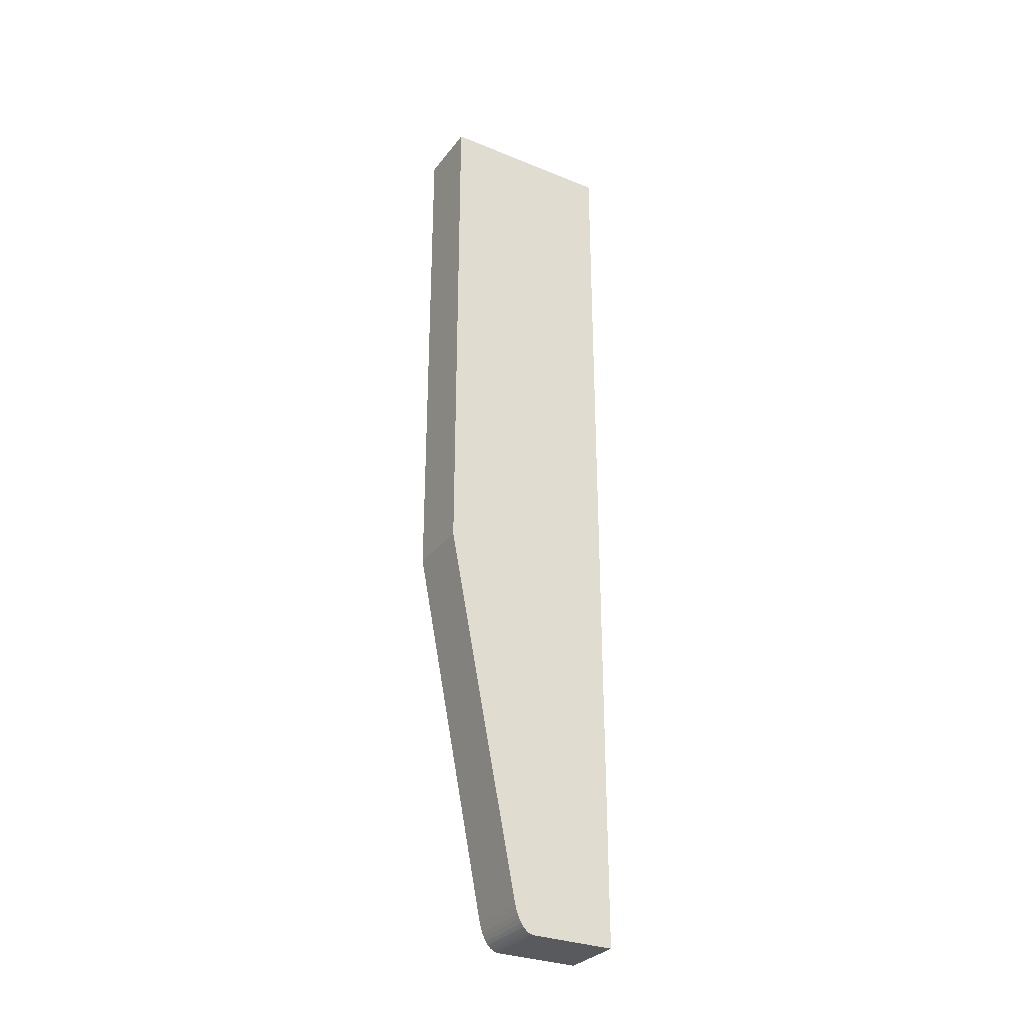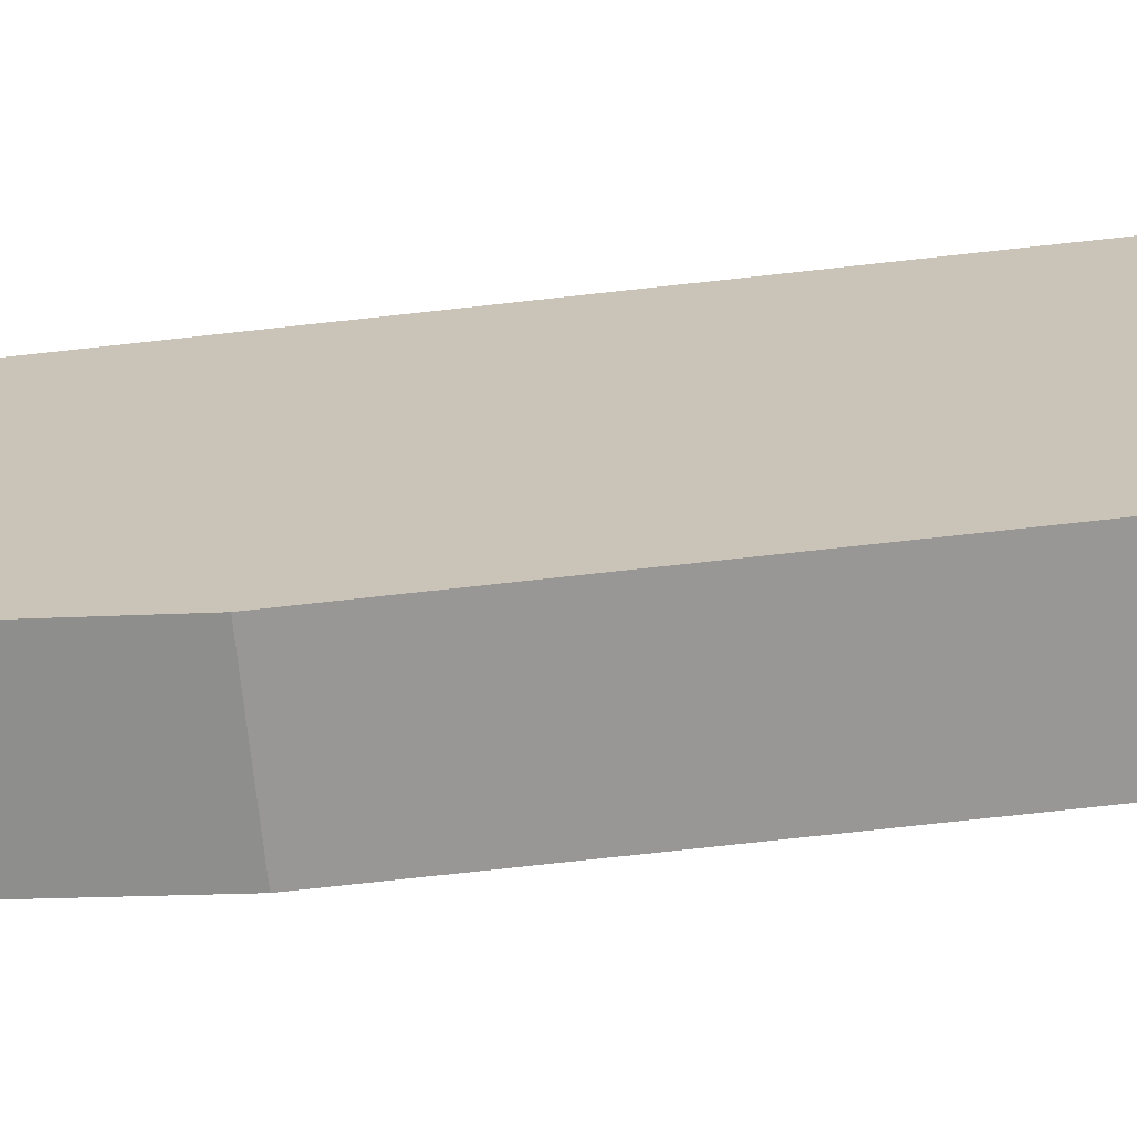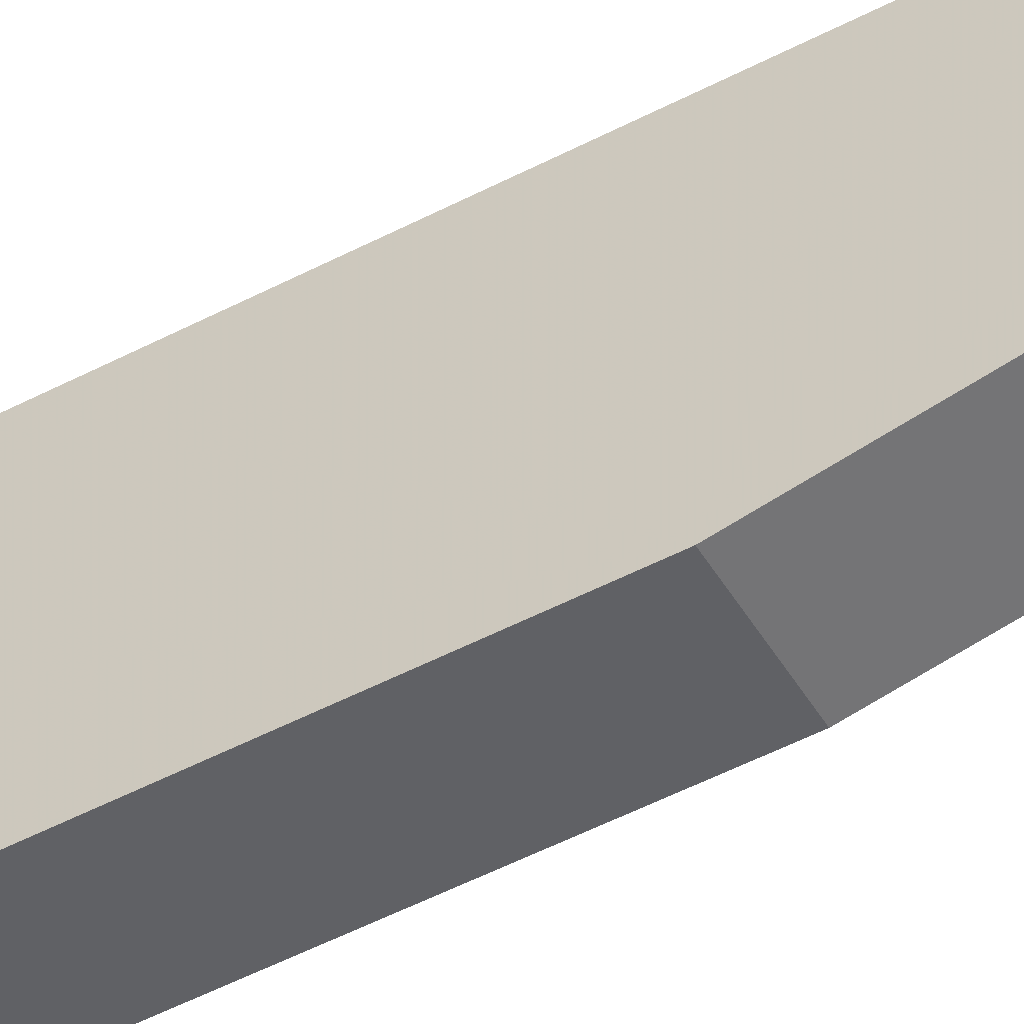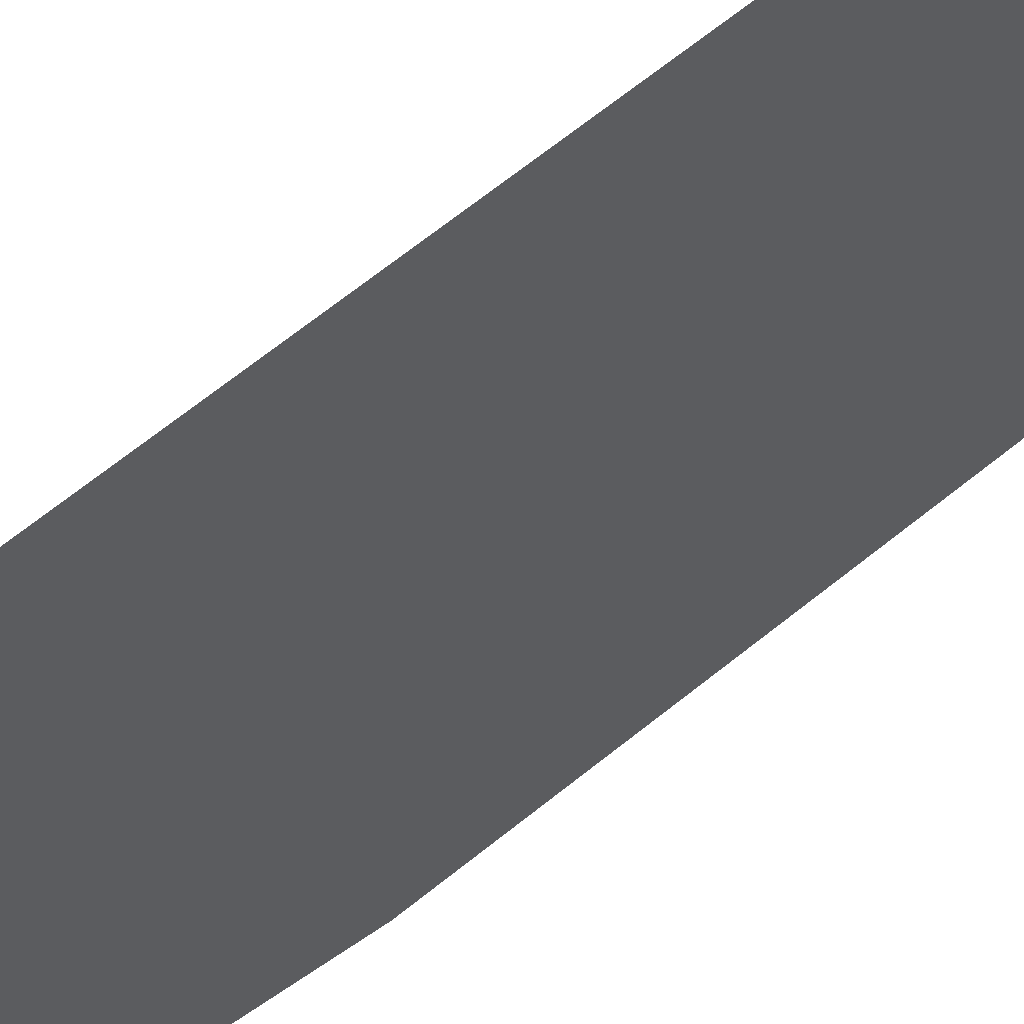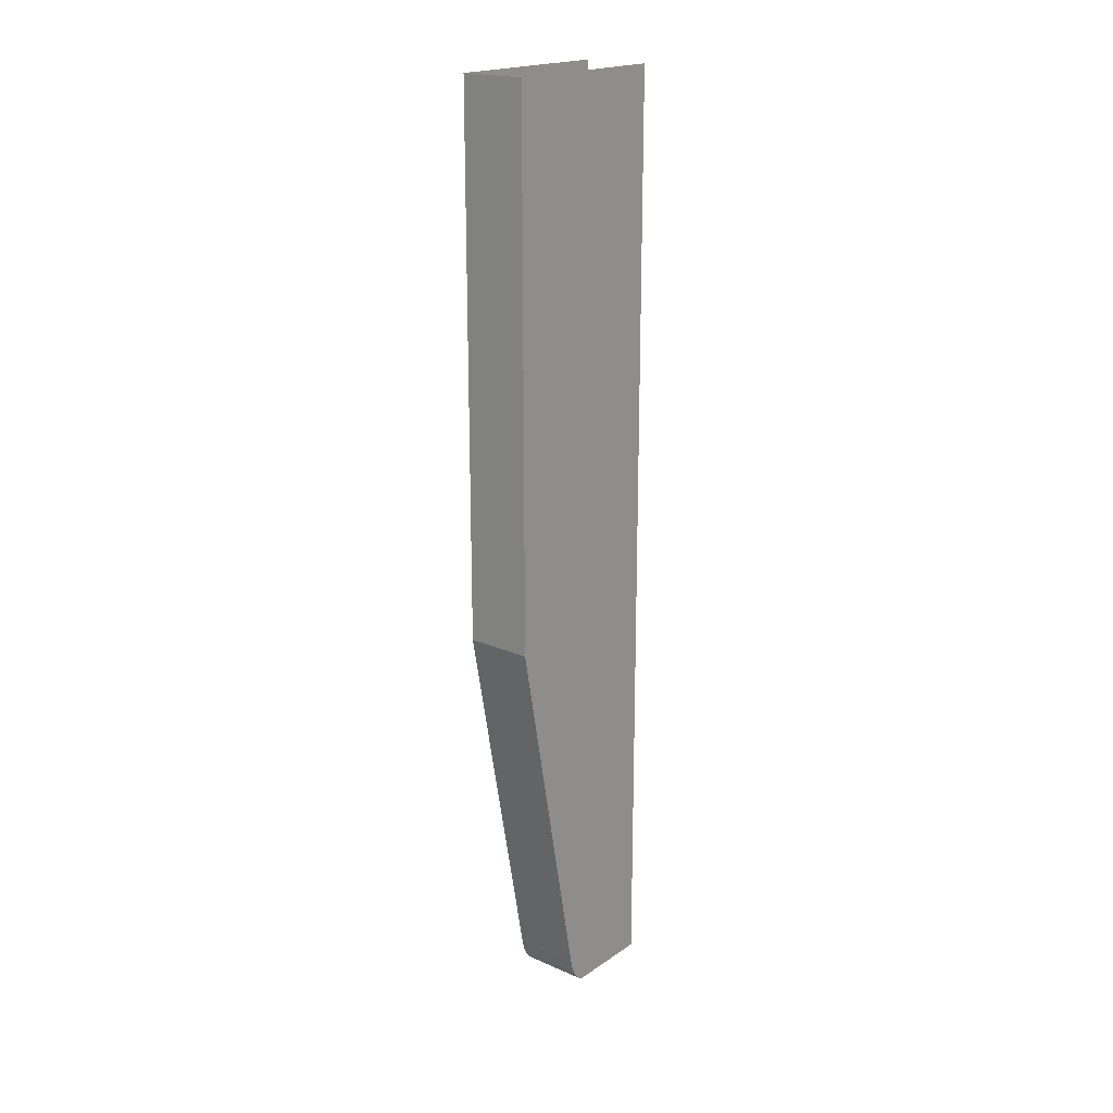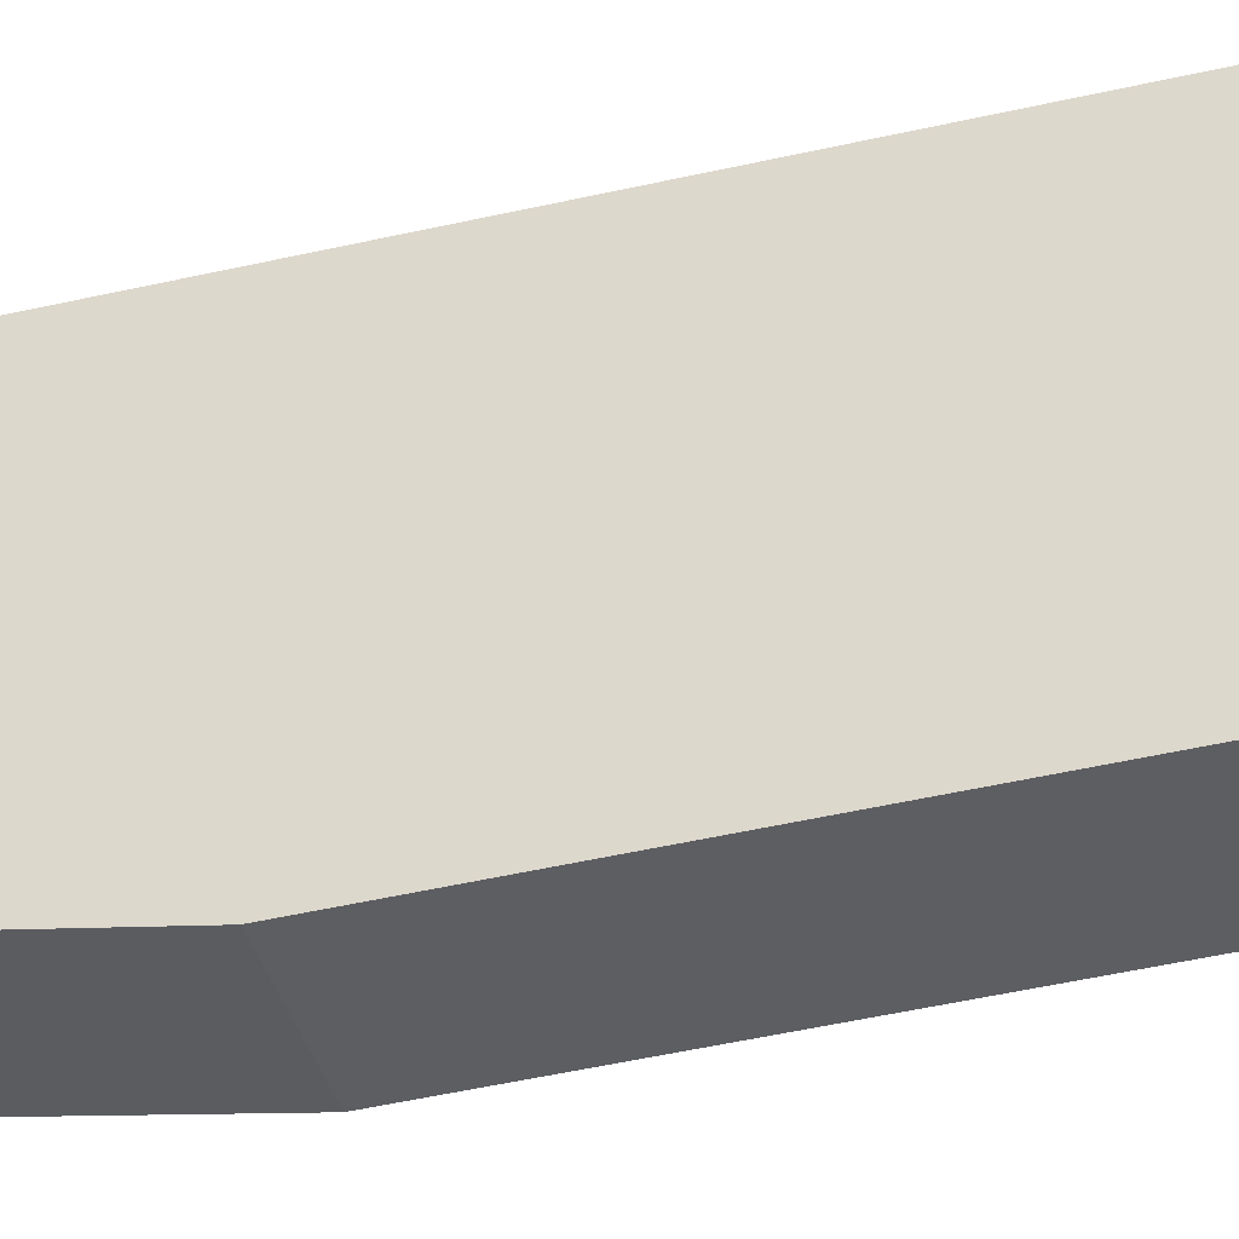
<metadata>
{"format":"obj","ext":"obj","renderer":"f3d","projection":"perspective","resolution":1024,"background":"white","views":[{"elev":-30.5,"azim":59.6,"up":"+Z"},{"elev":-68.3,"azim":-83.5,"up":"+Y"},{"elev":-50.3,"azim":120.0,"up":"+Y"},{"elev":60.3,"azim":-130.6,"up":"+Y"},{"elev":19.7,"azim":39.0,"up":"+Z"},{"elev":-39.3,"azim":-73.2,"up":"+Y"}]}
</metadata>
<code>
v 0.075 -0.4 0.9
v 0.075 0 0
v 0.075 0 2.112
v 0.075 -0.4 2.112
v 0.075 -0.2369 0.06173
v 0.075 -0.1907 0
v 0.075 0 0
v 0.075 -0.4 0.9
v 0.075 -0.1907 0
v 0.075 -0.1972 0.00086
v 0.075 -0.2036 0.00341
v 0.075 -0.1907 0
v 0.075 -0.2036 0.00341
v 0.075 -0.2098 0.007609
v 0.075 -0.1907 0
v 0.075 -0.2098 0.007609
v 0.075 -0.2157 0.0134
v 0.075 -0.1907 0
v 0.075 -0.2157 0.0134
v 0.075 -0.2211 0.02066
v 0.075 -0.1907 0
v 0.075 -0.2211 0.02066
v 0.075 -0.226 0.02929
v 0.075 -0.1907 0
v 0.075 -0.226 0.02929
v 0.075 -0.2303 0.03912
v 0.075 -0.1907 0
v 0.075 -0.2303 0.03912
v 0.075 -0.234 0.05
v 0.075 -0.1907 0
v 0.075 -0.234 0.05
v 0.075 -0.2369 0.06173
v -0.075 -0.2369 0.06173
v -0.075 -0.4 0.9
v -0.075 0 0
v -0.075 -0.1907 0
v -0.075 0 2.112
v -0.075 0 0
v -0.075 -0.4 0.9
v -0.075 -0.4 2.112
v -0.075 -0.1907 0
v -0.075 -0.1972 0.00086
v -0.075 -0.2036 0.00341
v -0.075 -0.1907 0
v -0.075 -0.2036 0.00341
v -0.075 -0.2098 0.007609
v -0.075 -0.1907 0
v -0.075 -0.2098 0.007609
v -0.075 -0.2157 0.0134
v -0.075 -0.1907 0
v -0.075 -0.2157 0.0134
v -0.075 -0.2211 0.02066
v -0.075 -0.1907 0
v -0.075 -0.2211 0.02066
v -0.075 -0.226 0.02929
v -0.075 -0.1907 0
v -0.075 -0.226 0.02929
v -0.075 -0.2303 0.03912
v -0.075 -0.1907 0
v -0.075 -0.2303 0.03912
v -0.075 -0.234 0.05
v -0.075 -0.1907 0
v -0.075 -0.234 0.05
v -0.075 -0.2369 0.06173
v 0.075 -0.4 0.9
v -0.075 -0.4 0.9
v -0.075 -0.4 2.112
v 0.075 -0.4 2.112
v 0.075 -0.1907 0
v -0.075 -0.1907 0
v -0.075 0 0
v 0.075 0 0
v 0.075 -0.4 0.9
v -0.075 -0.4 0.9
v -0.075 -0.2369 0.06173
v 0.075 -0.2369 0.06173
v 0.075 -0.1907 0
v 0.075 -0.1972 0.00086
v -0.075 -0.1972 0.00086
v -0.075 -0.1907 0
v 0.075 -0.1972 0.00086
v 0.075 -0.2036 0.00341
v -0.075 -0.2036 0.00341
v -0.075 -0.1972 0.00086
v 0.075 -0.2036 0.00341
v 0.075 -0.2098 0.007609
v -0.075 -0.2098 0.007609
v -0.075 -0.2036 0.00341
v 0.075 -0.2098 0.007609
v 0.075 -0.2157 0.0134
v -0.075 -0.2157 0.0134
v -0.075 -0.2098 0.007609
v 0.075 -0.2157 0.0134
v 0.075 -0.2211 0.02066
v -0.075 -0.2211 0.02066
v -0.075 -0.2157 0.0134
v 0.075 -0.2211 0.02066
v 0.075 -0.226 0.02929
v -0.075 -0.226 0.02929
v -0.075 -0.2211 0.02066
v 0.075 -0.226 0.02929
v 0.075 -0.2303 0.03912
v -0.075 -0.2303 0.03912
v -0.075 -0.226 0.02929
v 0.075 -0.2303 0.03912
v 0.075 -0.234 0.05
v -0.075 -0.234 0.05
v -0.075 -0.2303 0.03912
v 0.075 -0.234 0.05
v 0.075 -0.2369 0.06173
v -0.075 -0.2369 0.06173
v -0.075 -0.234 0.05
g mesh7312302
f 1 2 3
f 3 4 1
f 5 6 7
f 7 8 5
g mesh7312303
f 9 11 10
f 12 14 13
f 15 17 16
f 18 20 19
f 21 23 22
f 24 26 25
f 27 29 28
f 30 32 31
f 33 34 35
f 35 36 33
f 37 38 39
f 39 40 37
g mesh7312305
f 41 42 43
f 44 45 46
f 47 48 49
f 50 51 52
f 53 54 55
f 56 57 58
f 59 60 61
f 62 63 64
g mesh7312307
f 65 67 66
f 67 65 68
g mesh7312309
f 69 70 71
f 71 72 69
g mesh7312311
f 73 74 75
f 75 76 73
g mesh7312316
f 77 78 79
f 79 80 77
f 81 82 83
f 83 84 81
f 85 86 87
f 87 88 85
f 89 90 91
f 91 92 89
f 93 94 95
f 95 96 93
f 97 98 99
f 99 100 97
f 101 102 103
f 103 104 101
f 105 106 107
f 107 108 105
f 109 110 111
f 111 112 109

</code>
